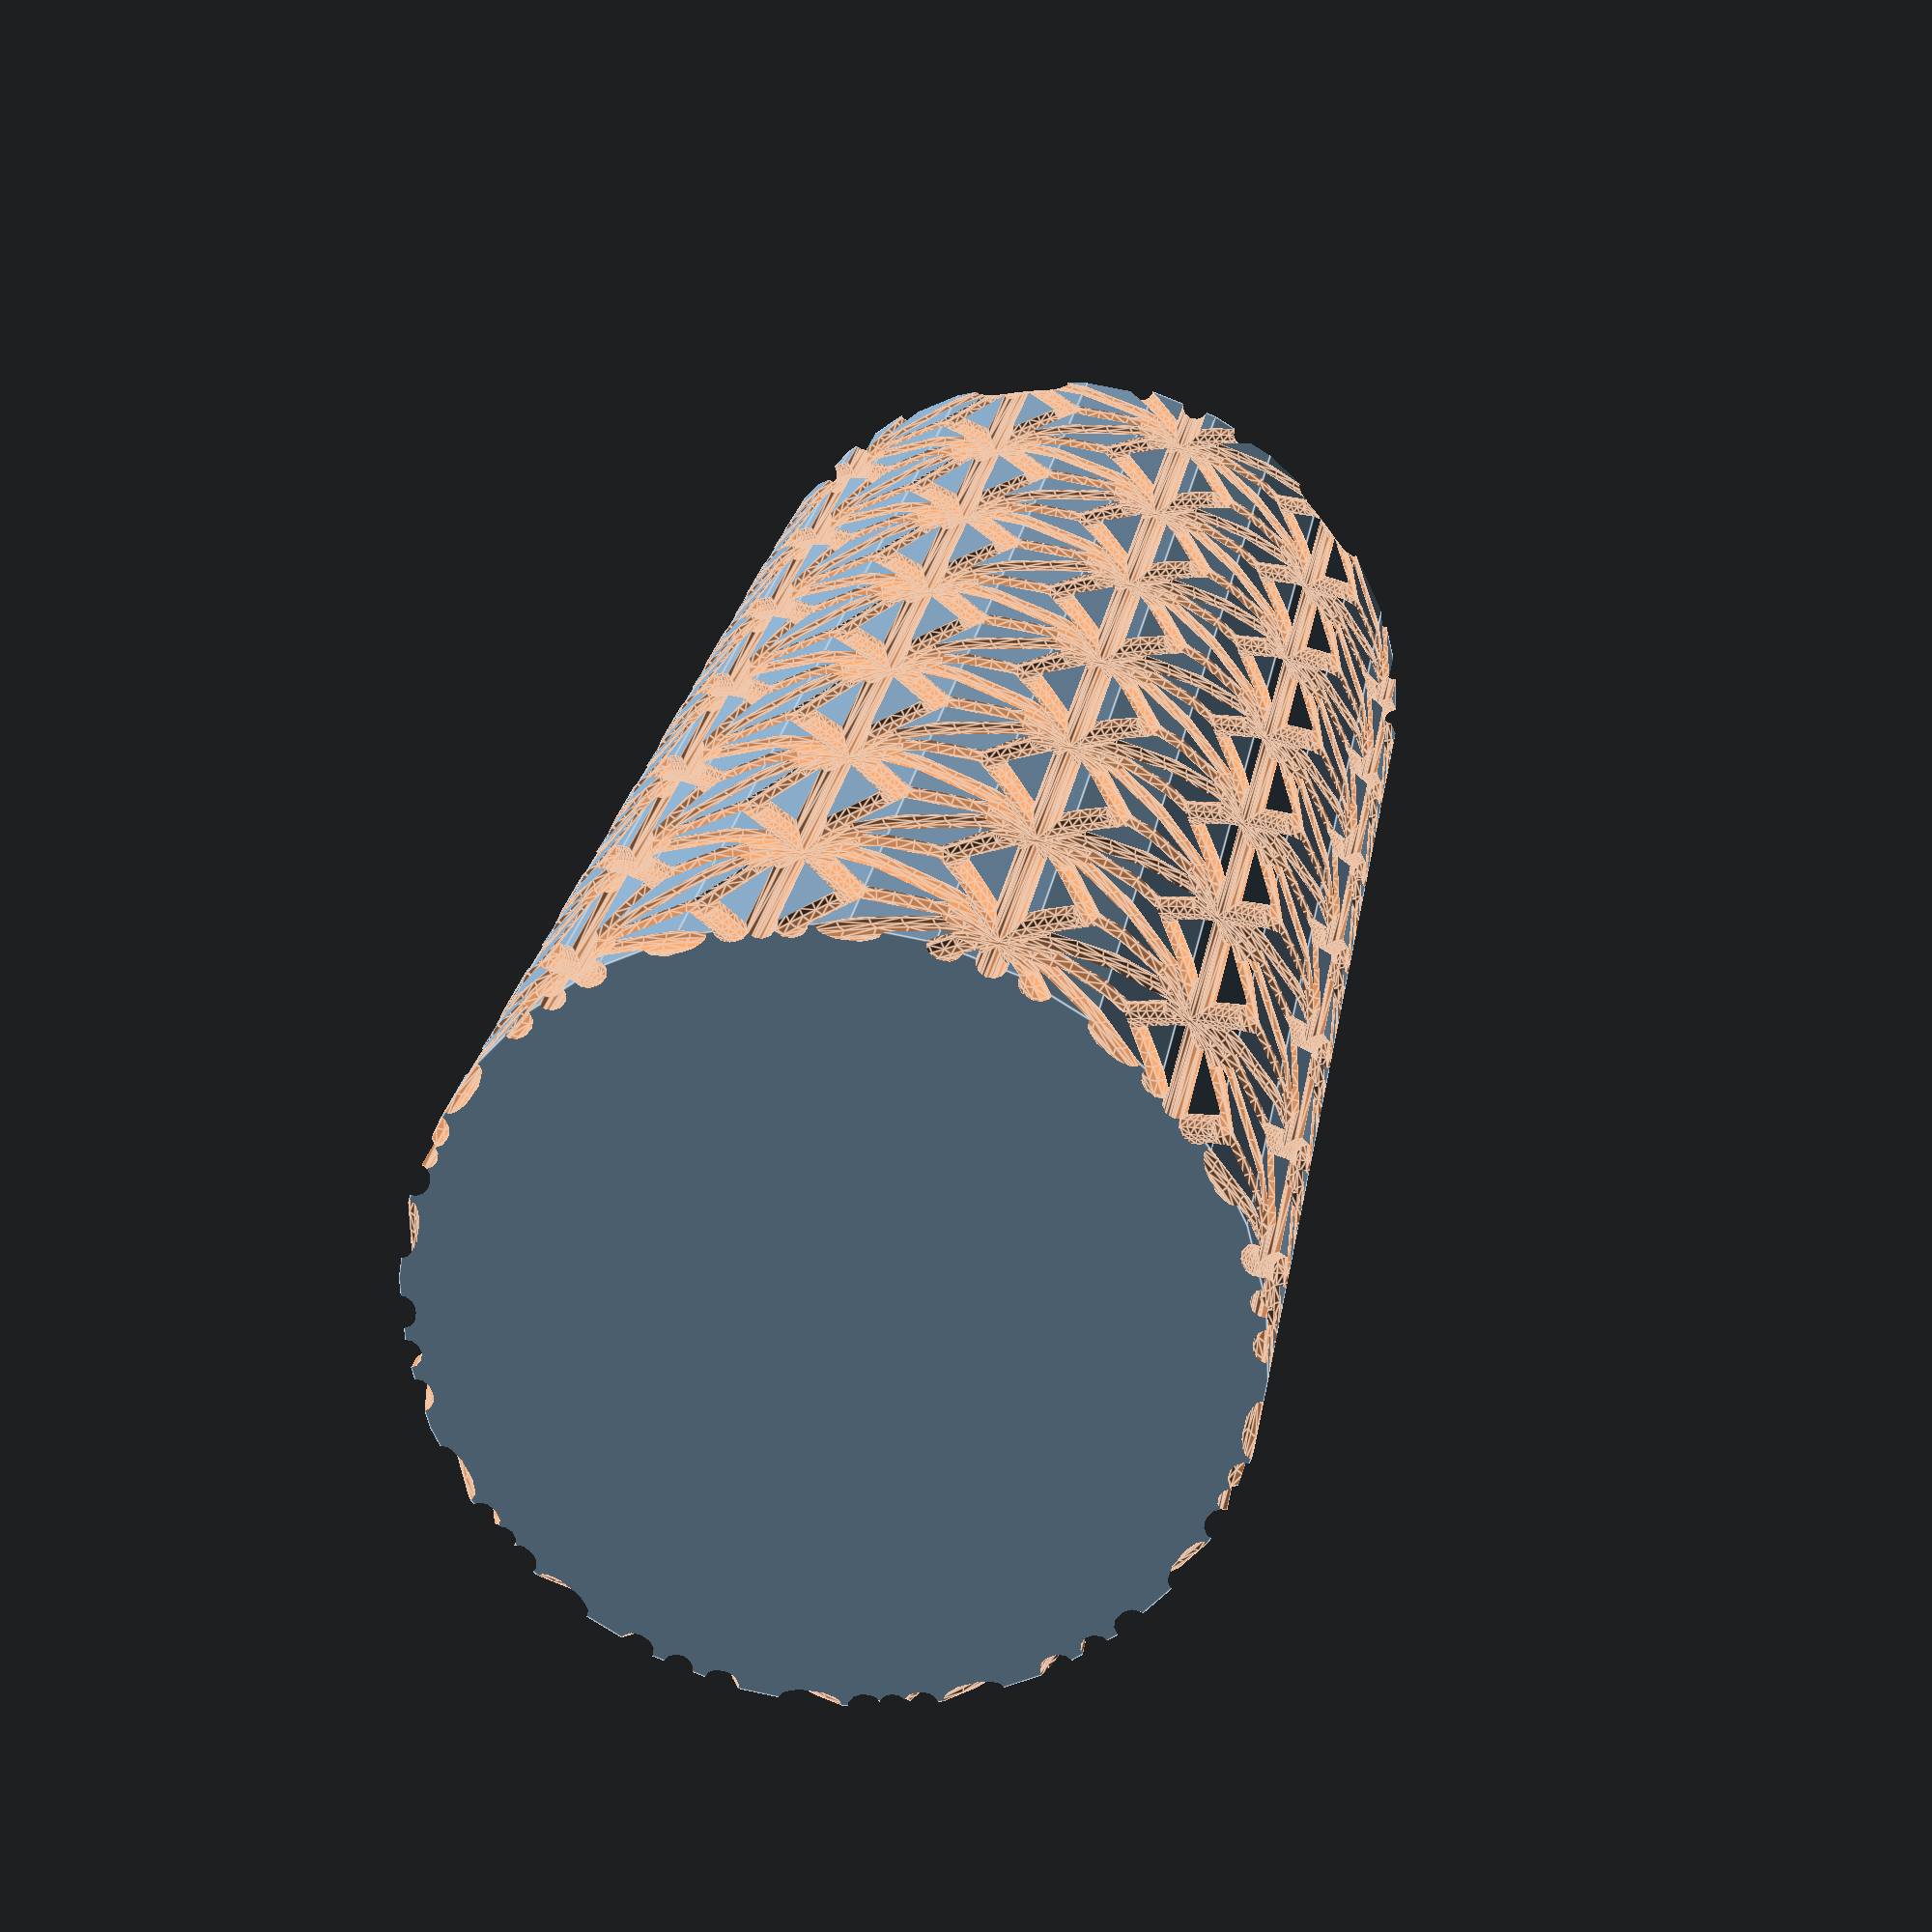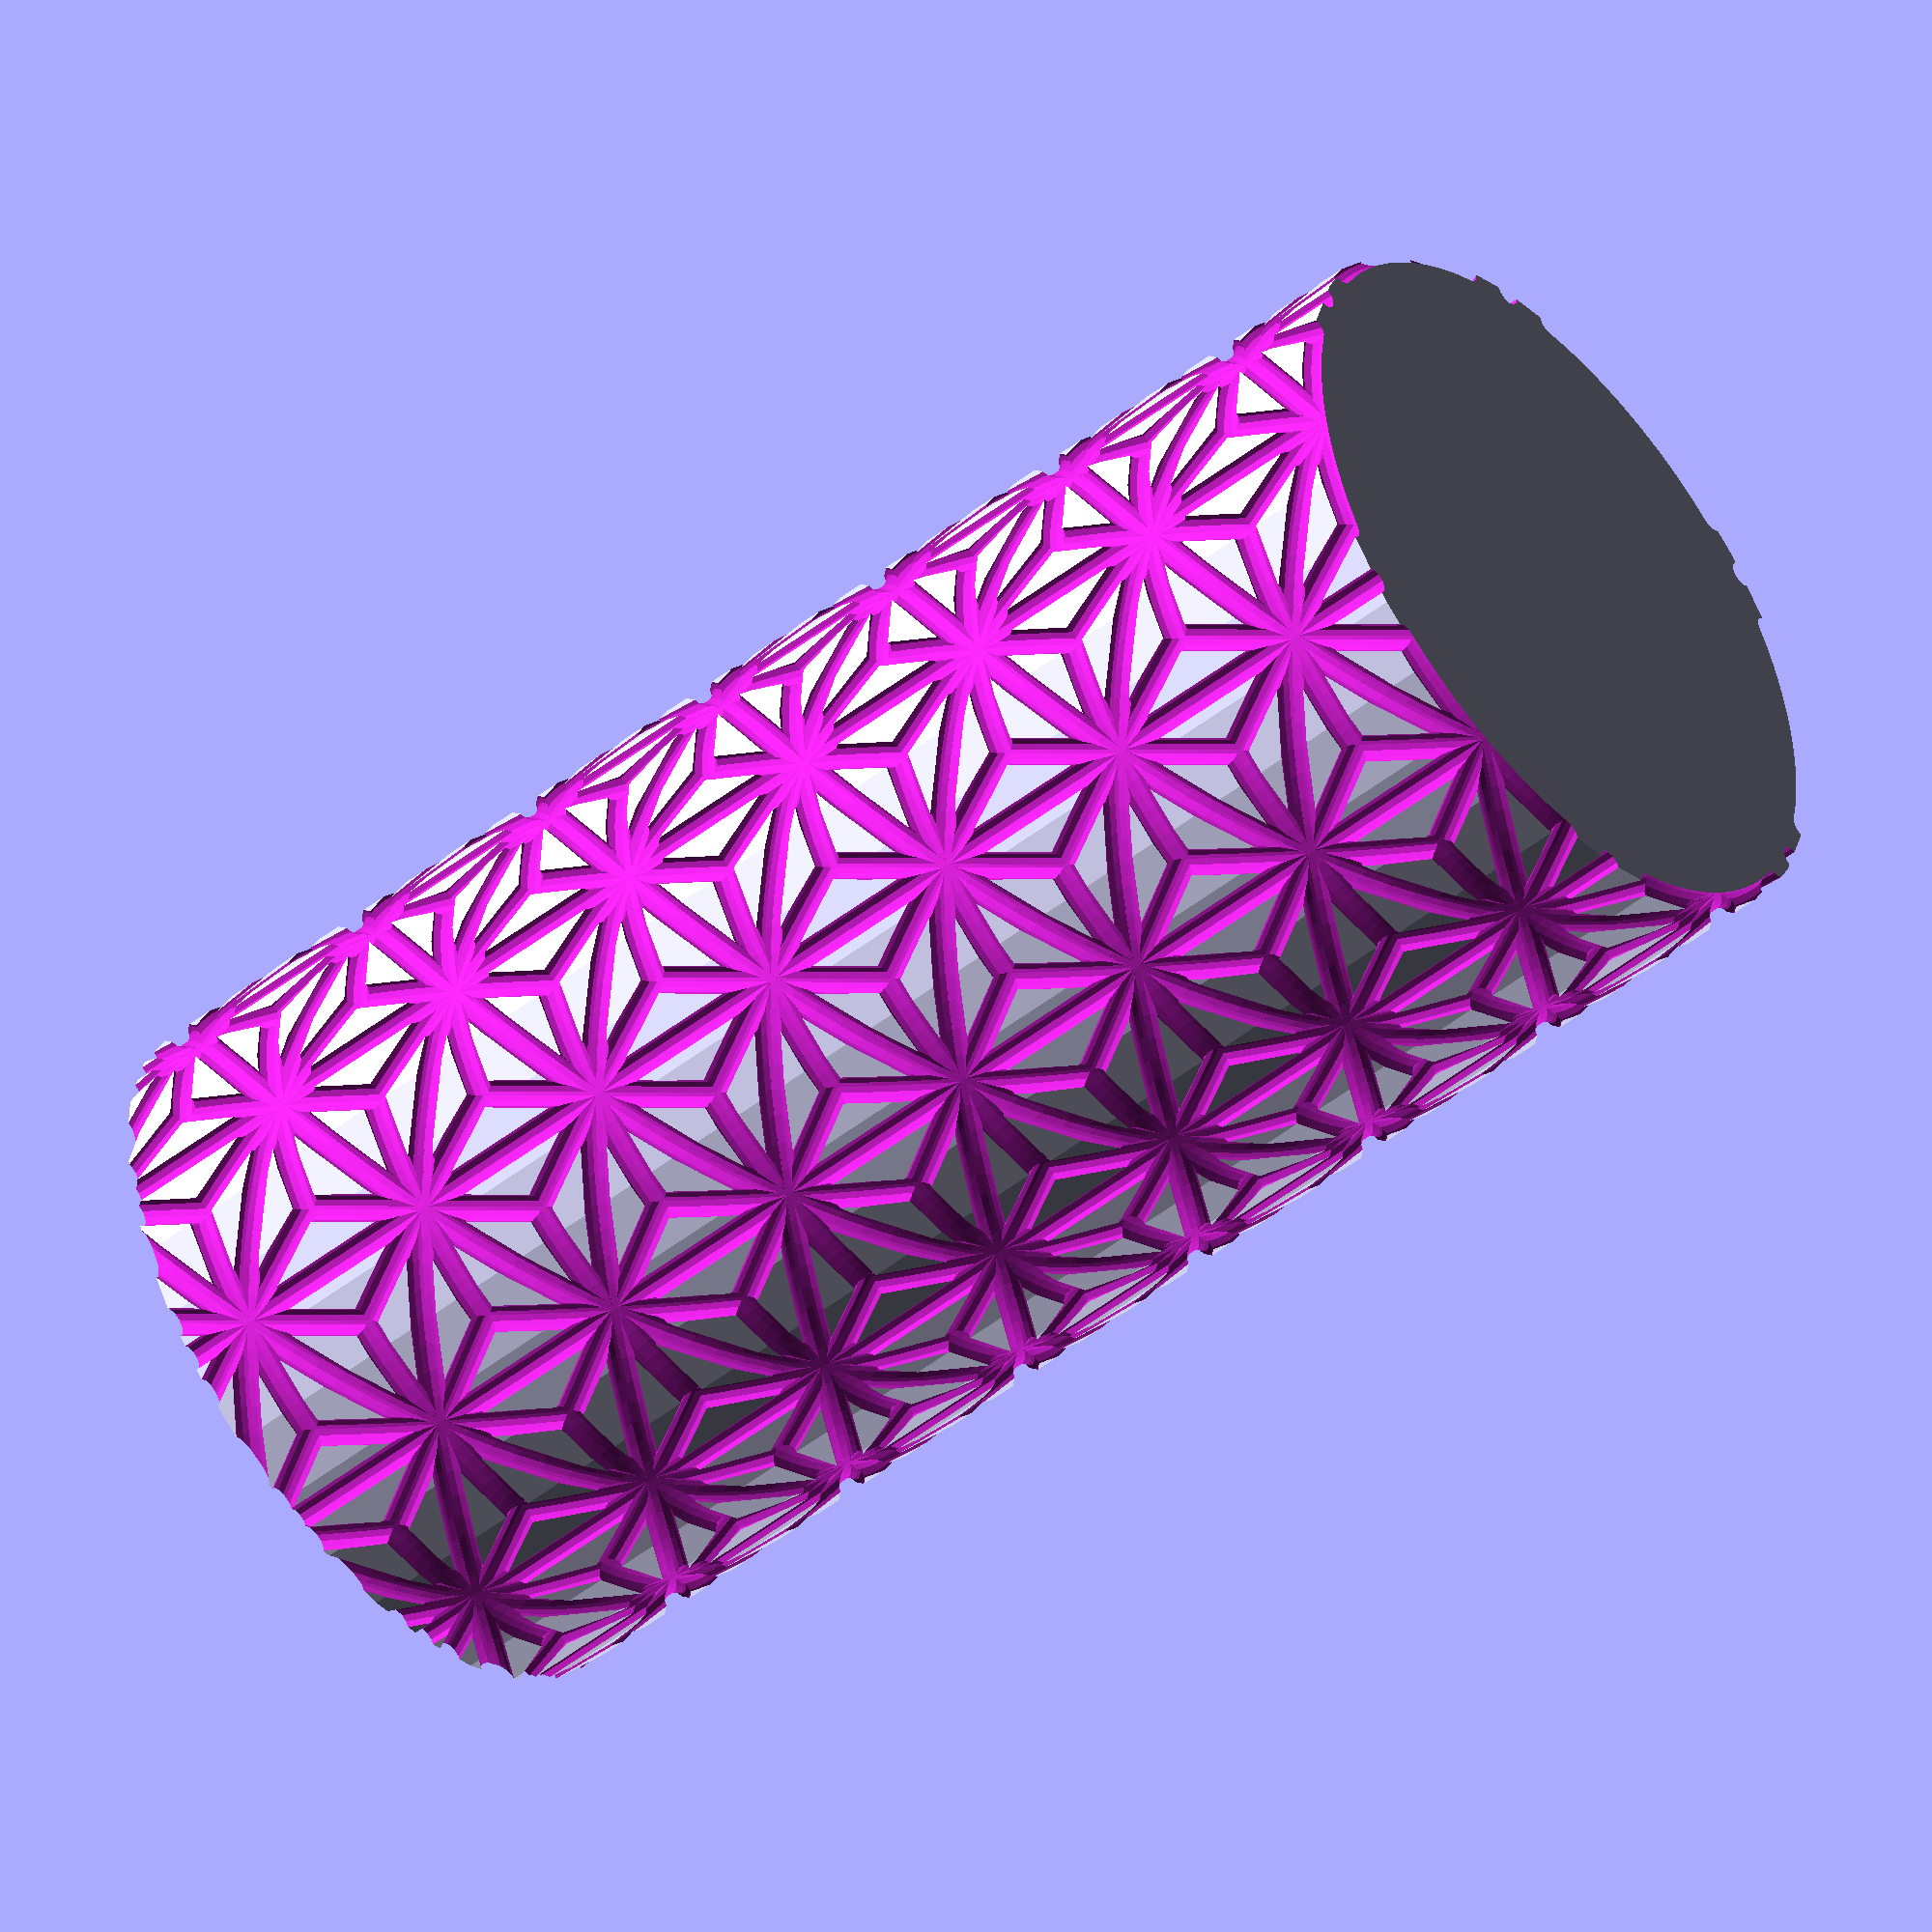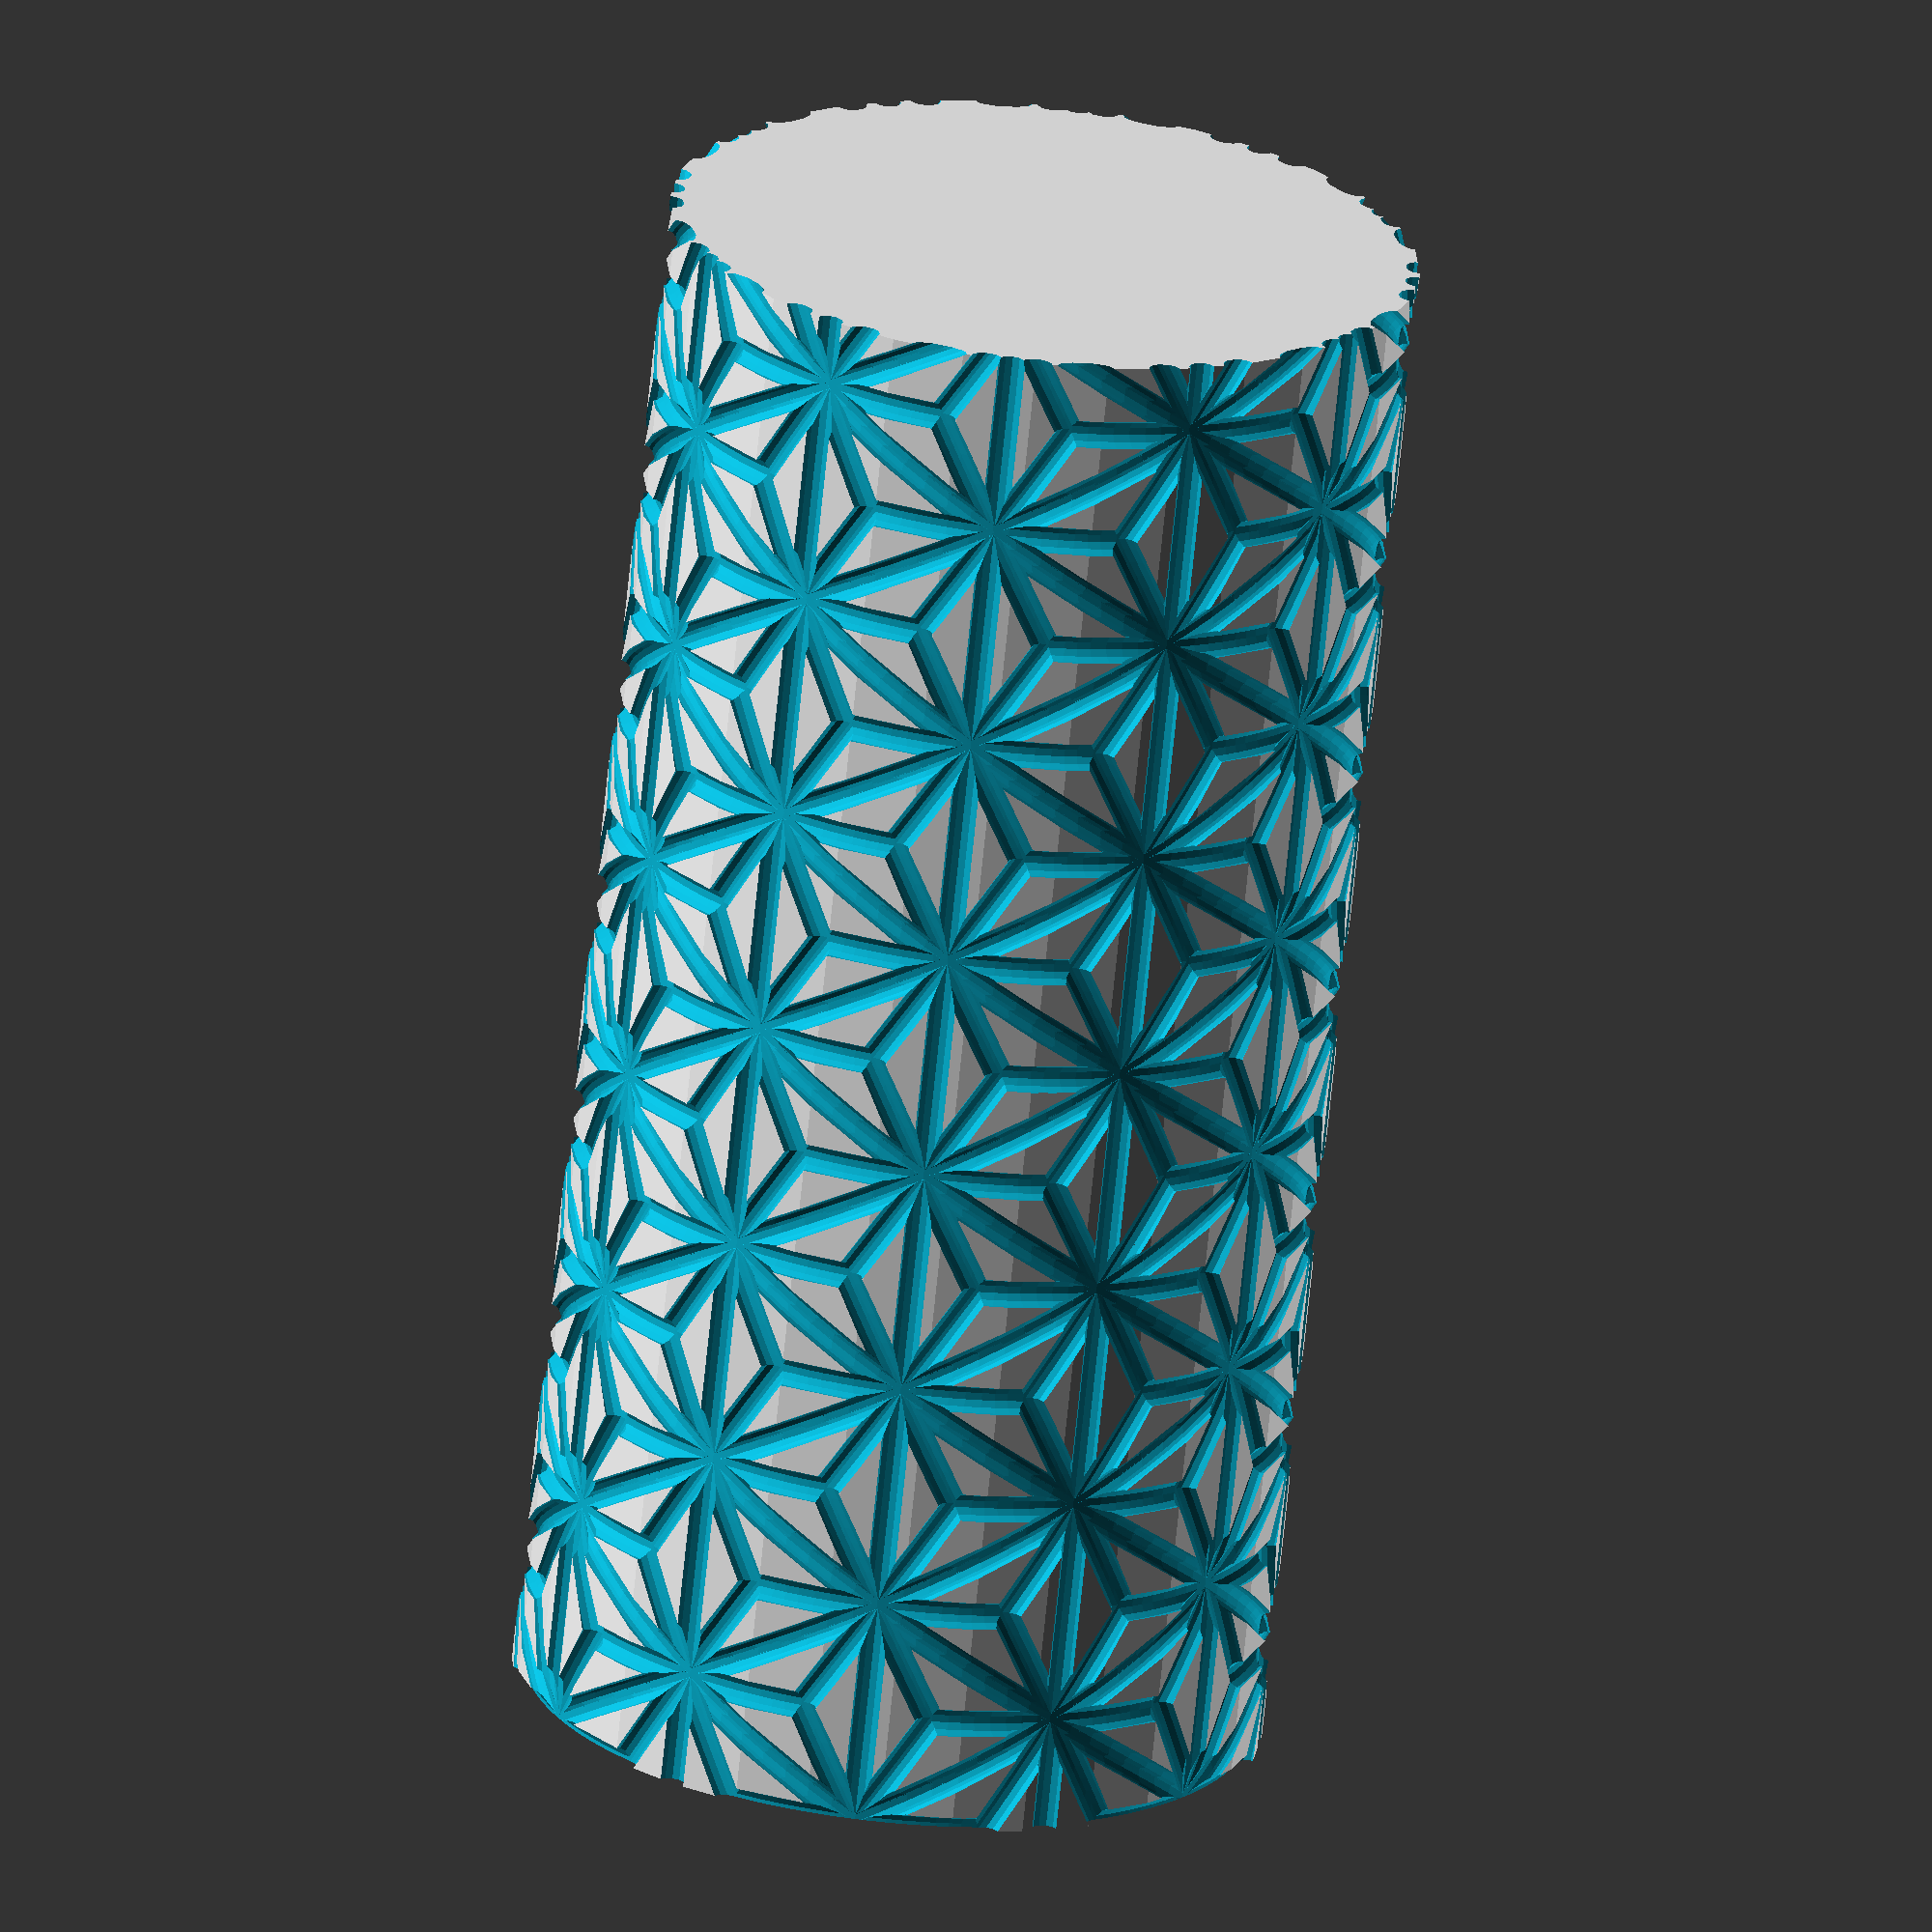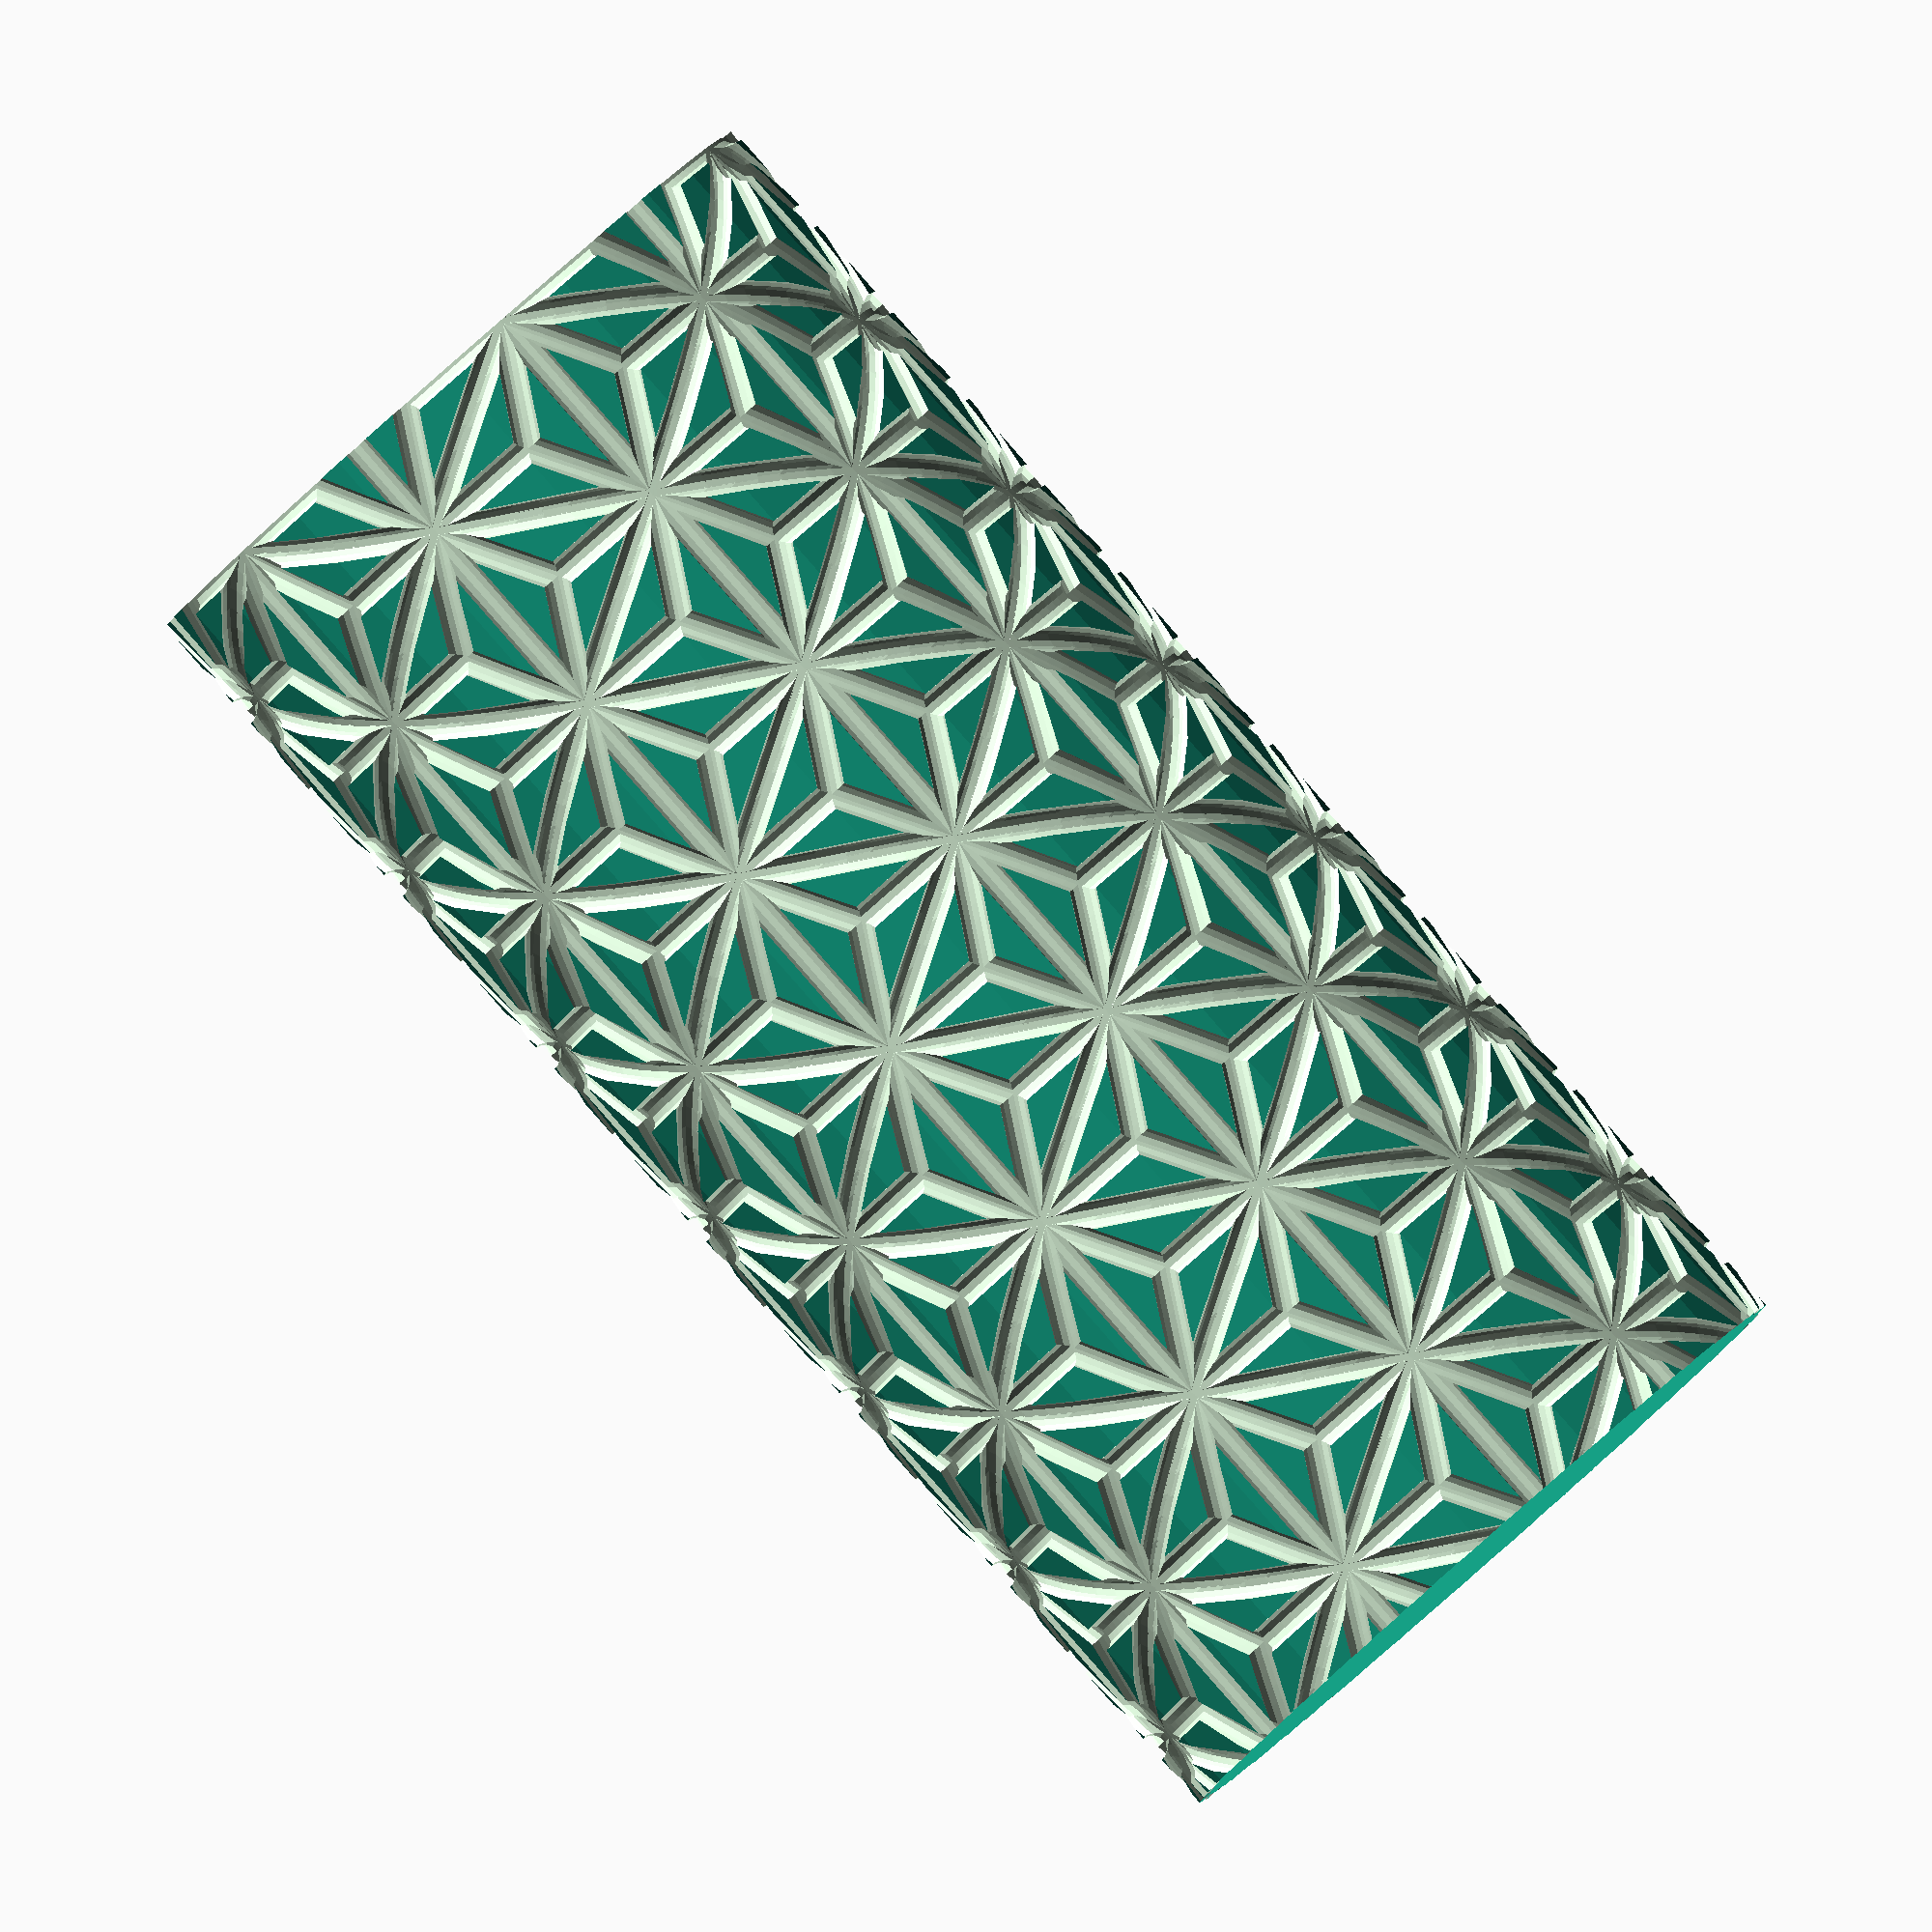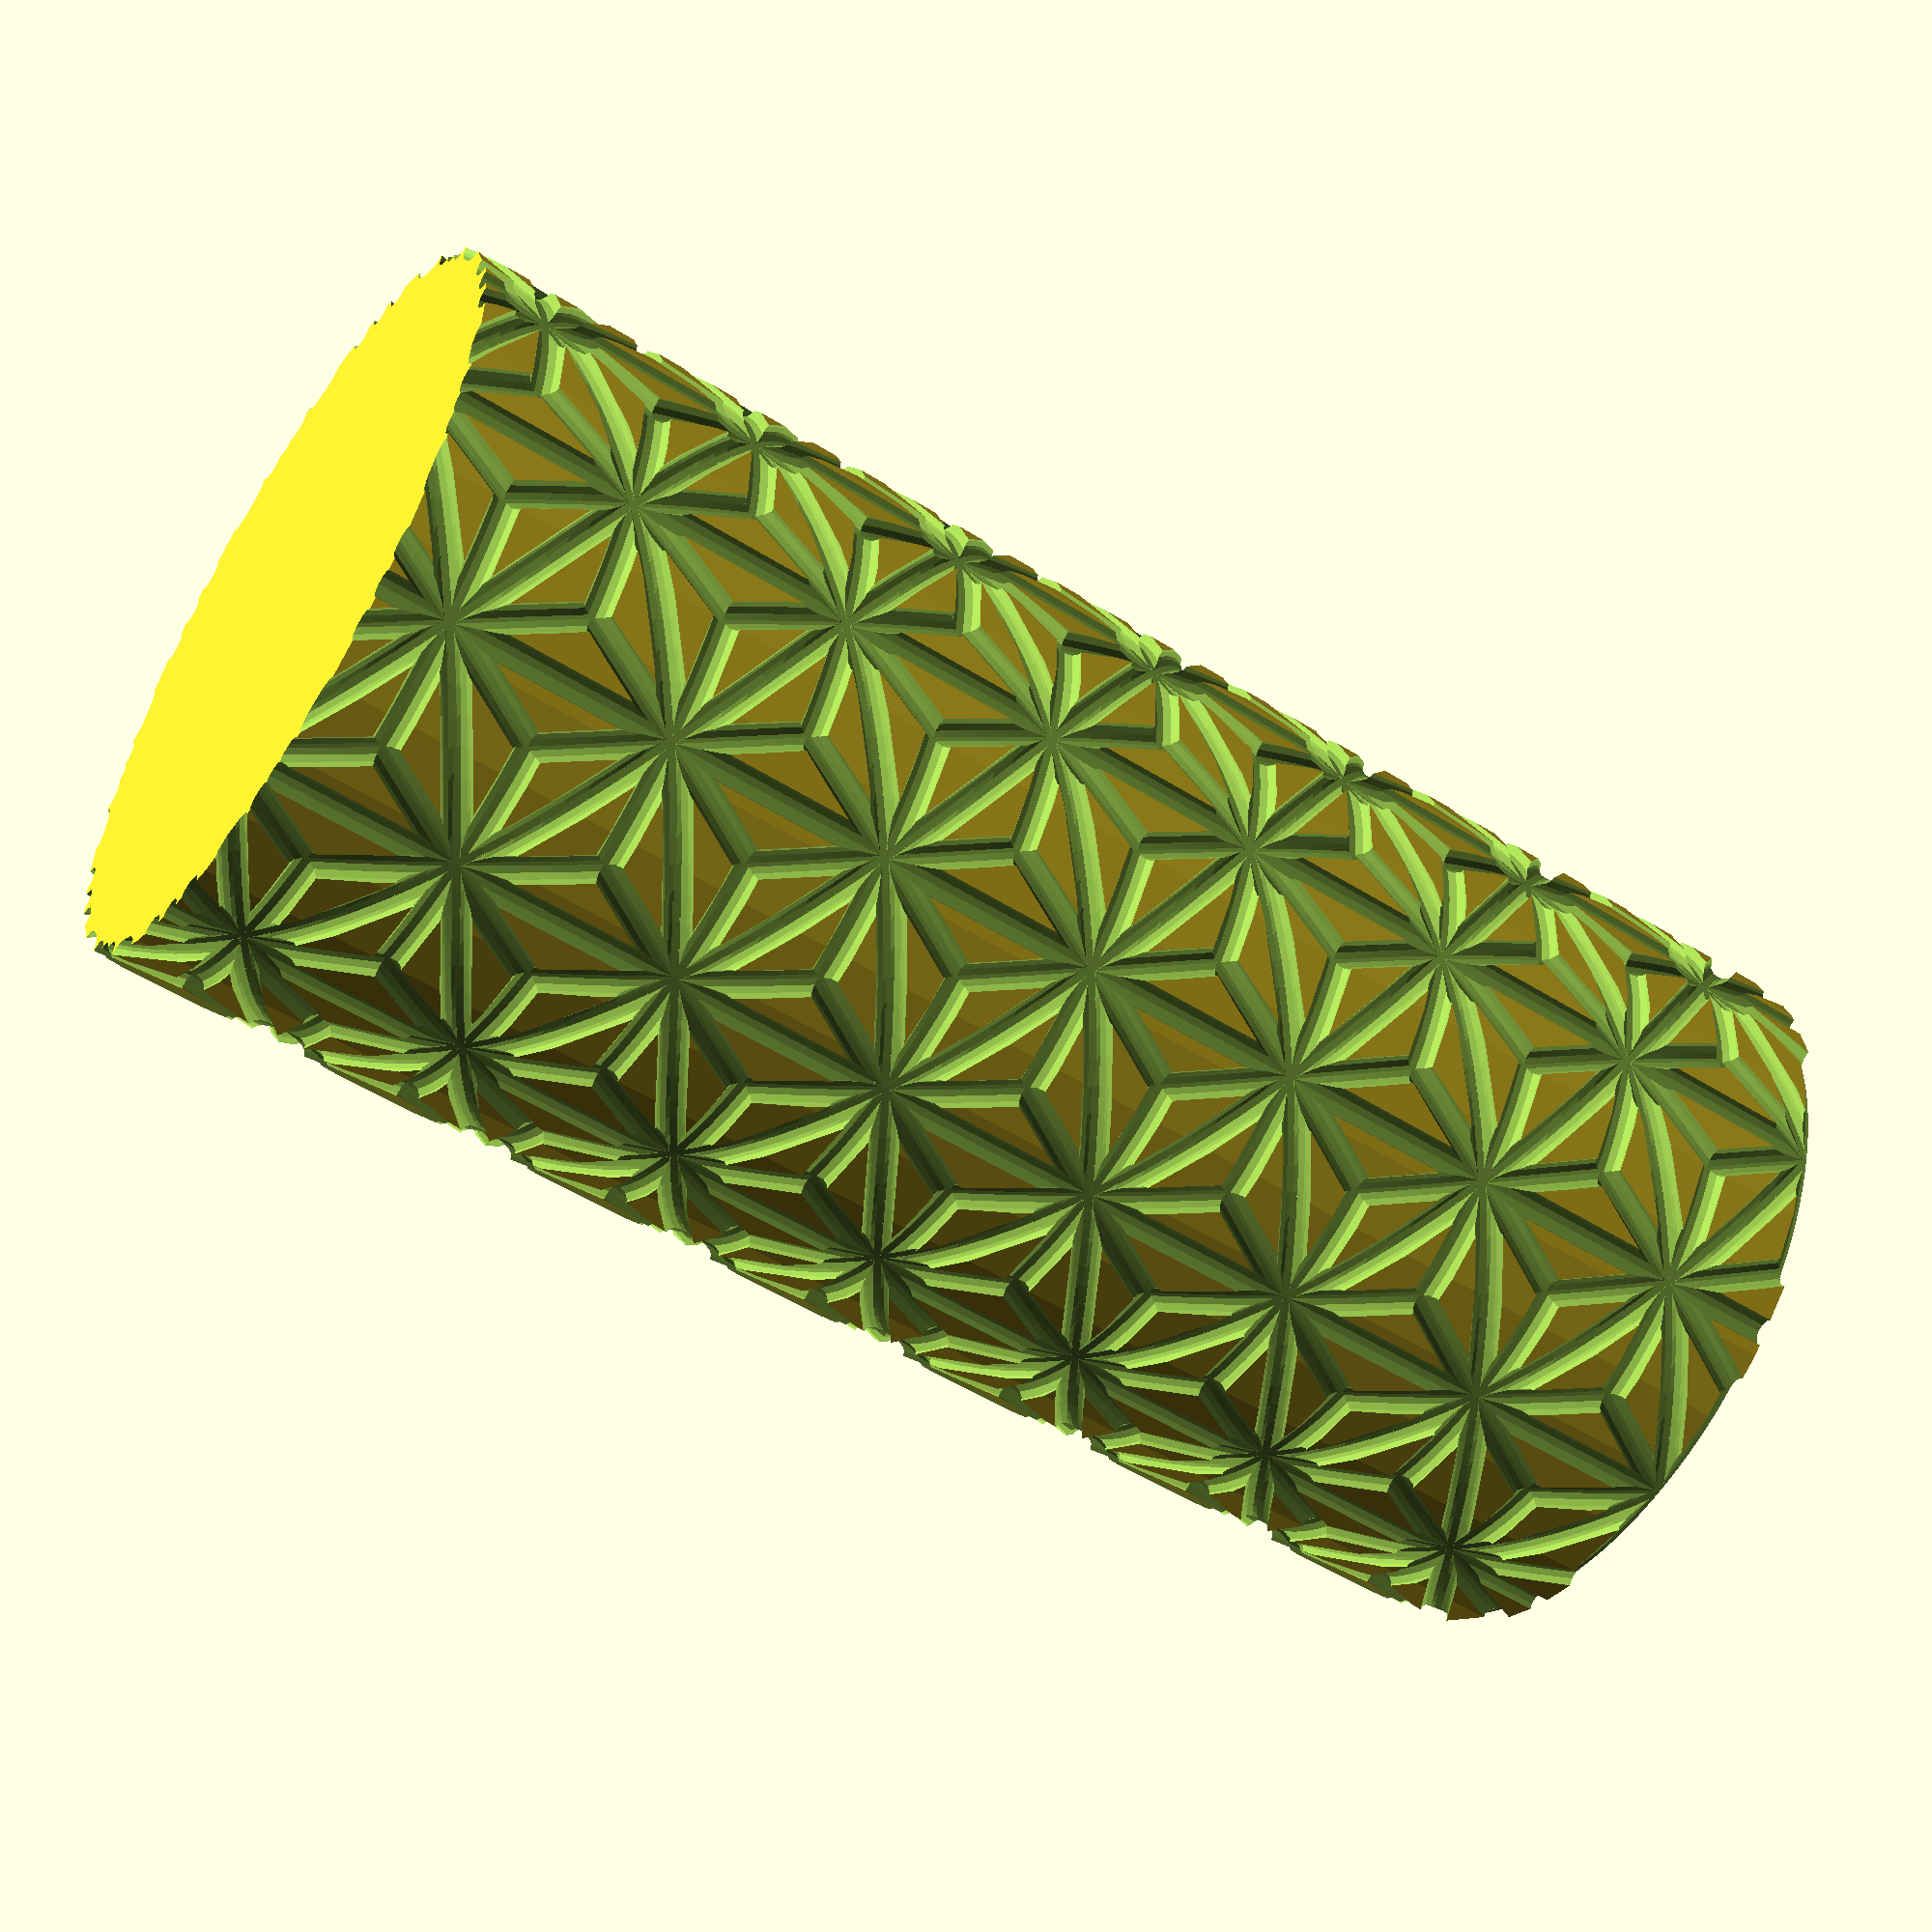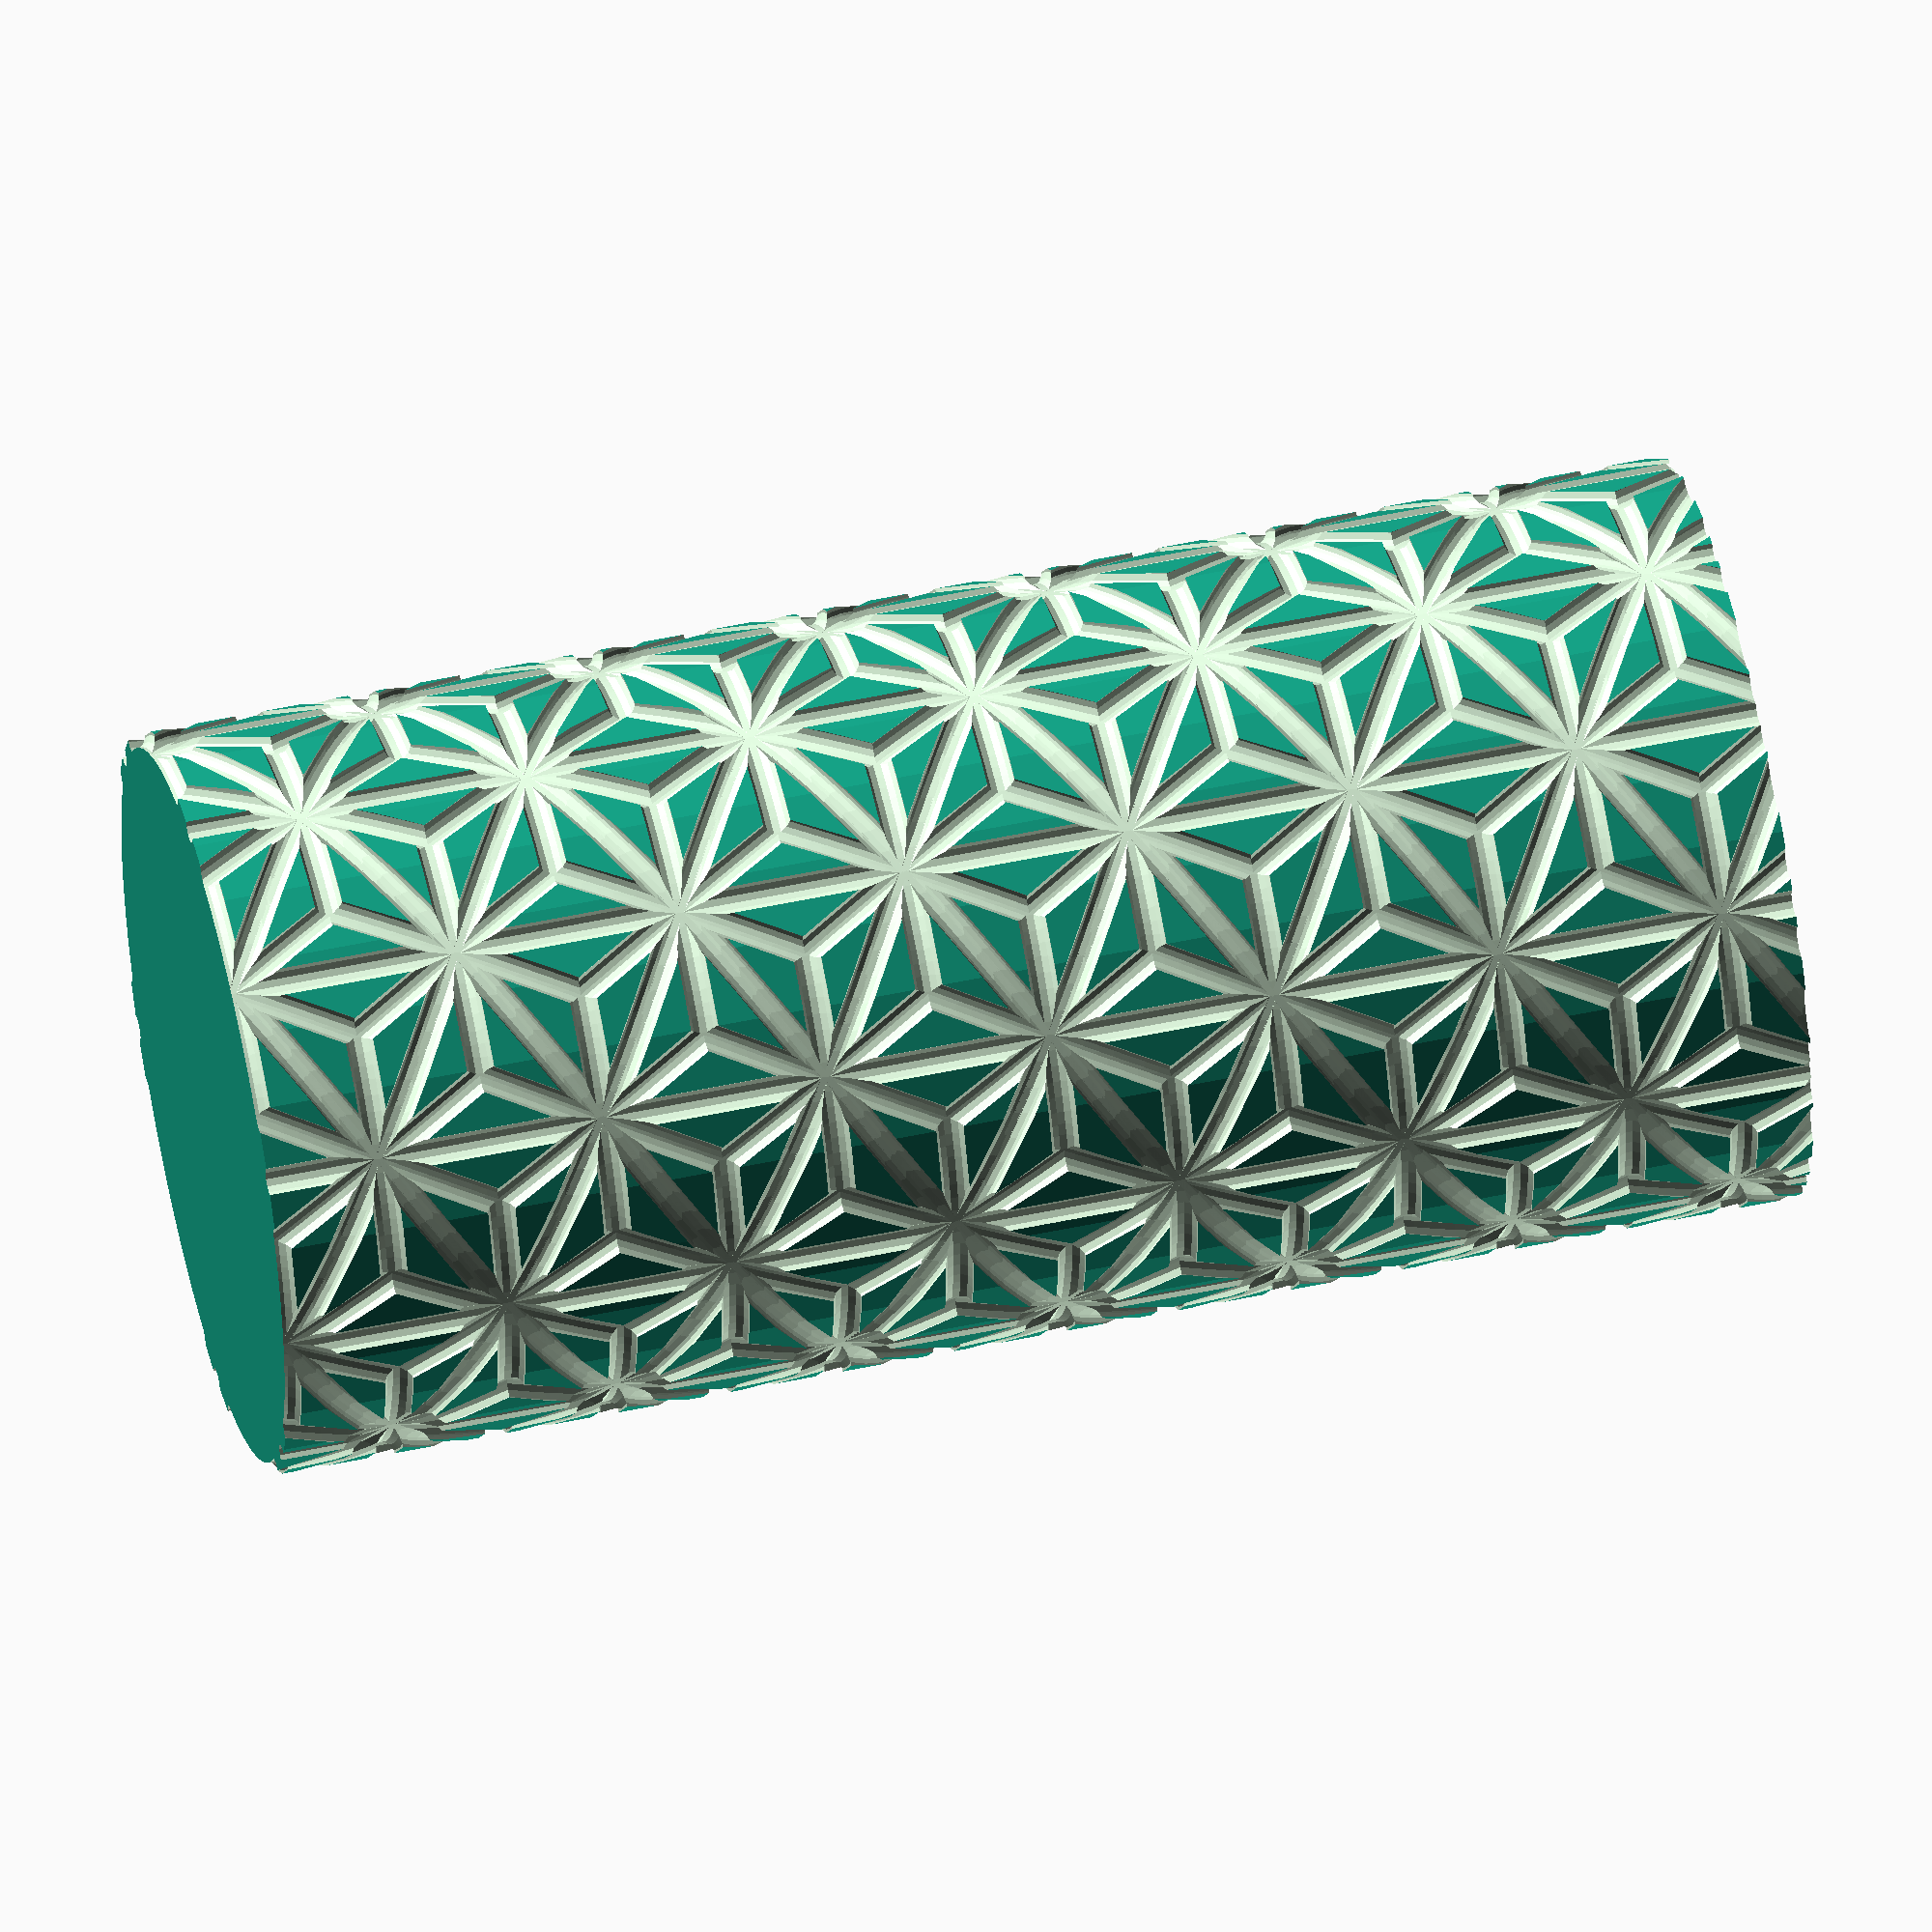
<openscad>
// OpenSCAD Script to draw a circular path on a cylinder surface
// using only standard OpenSCAD functions.


// --- 線形補間 (Lerp) ---
// 2つの点(p1, p2)を、比率t(0から1)で内分する点を計算する
function lerp(p1, p2, t) = p1 * (1 - t) + p2 * t;

// --- パス上の点を取得する関数 ---
// path: 点の配列 [[x1,y1,z1], [x2,y2,z2], ...]
// t: パス全体のどの位置かを示す比率 (0=始点, 1=終点)
function get_point_on_path(path, t) =
    let(
        max_index = len(path) - 1,
        // t=1の場合にindex2が範囲外になるのを防ぐ
        float_index = t < 1 ? t * max_index : max_index - 0.00001,
        index1 = floor(float_index),
        index2 = ceil(float_index),
        local_t = float_index - index1
    )
    lerp(path[index1], path[index2], local_t);


// ================================================================
//  Function Definition (今回の主役)
// ================================================================

// Function: subdivide_path
// Description:
//   指定されたパス(path)をN個のセグメントに分割し、
//   その結果となるN+1個の点のリスト(配列)を返します。
// Arguments:
//   path: 点の配列 [[x1,y1,z1], [x2,y2,z2], ...]
//   n:    分割数 (正の整数)
// Returns:
//   新しい点のリスト(配列)
function subdivide_path(path, n = 10) =
    // リスト内包表記を使い、N+1個の点を計算して新しいリストを生成する
    [for (i = [0:n]) get_point_on_path(path, i / n)];


// Helper function to map a 2D point to the cylinder's surface
function wrap_point(p, cyl_r) =
    let(
        // 2DのX座標 -> 円周に沿った距離 -> 角度
        angle = (p[0] / cyl_r) * (180 / PI),
        // 2DのY座標 -> 高さ (Z)
        z_pos = p[1]
    )
    // 3D直交座標に変換して返す
    [cyl_r * cos(angle), cyl_r * sin(angle), z_pos];



// --- Module to create the wrapped circle path ---
module WrappedHemp(cyl_r, path_r, thickness, p_fn) {
    render(convexity = 2) {
        r = path_r;
        A = [-sqrt(3)/2 * r, 0];
        B = [0, r/2];
        C = [sqrt(3)/2 * r, 0];
        D = [0, -r/2];
        E = [-sqrt(3)/6 * r, 0];
        F = [sqrt(3)/6 * r, 0];

        // 1. Create a 2D circle path (a list of points)
        for (path2d = [[A,B],[B,C],[C, D],[D,A],[A,E],[E,B],[E,D],[B,D],[B,F],[D,F],[F,C]]) {
            // 2. Create the 3D path by applying the wrap function to each 2D point
            let (path3d = [for (p = subdivide_path(path2d, p_fn/4)) wrap_point(p, cyl_r)]) {
                // 3. Render the path as a tube by connecting spheres with hull()
                for (i = [0:len(path3d)-2]) {
                    hull() {
                        // Connect the current point to the next point
                        translate(path3d[i])
                        sphere(r = thickness, $fn=12);
                        translate(path3d[i + 1])
                        sphere(r = thickness, $fn=12);
                    }
                }
            }
        }
    }
}

// --- Module to create the wrapped circle path ---
module WrappedCircle(cyl_r, path_r, thickness, p_fn) {
    render(convexity = 2) {
        // 1. Create a 2D circle path (a list of points)
        path2d = [for (a = [0:360/p_fn:360-1/p_fn]) [path_r * cos(a), path_r * sin(a)]];

        // 2. Create the 3D path by applying the wrap function to each 2D point
        path3d = [for (p = path2d) wrap_point(p, cyl_r)];

        // 3. Render the path as a tube by connecting spheres with hull()
        for (i = [0:len(path3d)-1]) {
            hull() {
                // Connect the current point to the next point
                translate(path3d[i])
                    sphere(r = thickness, $fn=12);
                // Use modulo (%) to wrap around and close the loop
                translate(path3d[(i + 1) % len(path3d)])
                    sphere(r = thickness, $fn=12);
            }
        }
    }
}

$fn=32;

//cylinder(h = 54, r = 13, center=true);

// Test single WrappedHemp
//WrappedHemp(cyl_r = 13, path_r = 6.5, thickness = .5,  p_fn = $fn);
// Test single WrappedCircle
//WrappedCircle(cyl_r = 13, path_r = 6.5, thickness = .5,  p_fn = $fn);


// Shipppu Cylinder Parameters
// cylinder_radius: 円筒の半径
// cylinder_height: 円筒の高さ
// path_thickness : パスの太さ (断面の半径)
module shippou(cylinder_radius, cylinder_height, path_thickness) {
    path_radius = cylinder_radius / 2;  // 展開図上での円の半径 (mm)
    path_fn = 100;                      // パスを描画するための解像度
    difference() {
        cylinder(h = cylinder_height, r = cylinder_radius, center=true);
        {
            for (z = [-path_radius*4:path_radius*2:cylinder_height+path_radius*2]) {
                translate([0, 0, z])
                for (t = [0:60:300]) {
                    rotate([0, 0, t])
                    WrappedCircle(cyl_r = cylinder_radius, path_r = path_radius, thickness = path_thickness,  p_fn = $fn);
                    rotate([0, 0, t+30])
                    translate([0, 0, path_radius])
                    WrappedCircle(cyl_r = cylinder_radius, path_r = path_radius, thickness = path_thickness,  p_fn = $fn);
                }
            }
        }
    }
}
//shippou(13, 54, .5);

// Hemp Cylinder Parameters
// cylinder_radius: 円筒の半径
// cylinder_height: 円筒の高さ
// path_thickness : パスの太さ (断面の半径)
module hemp(cylinder_radius, cylinder_height, path_thickness) {
    path_radius = cylinder_radius * .61;  // 展開図上での円の半径 (mm)
    path_fn = 100;                      // パスを描画するための解像度
    difference() {
        cylinder(h = cylinder_height, r = cylinder_radius, center=true);
        {
            for (z = [-(cylinder_height/2 + path_radius/2):path_radius:cylinder_height/2+path_radius/2]) {
                translate([0, 0, z])
                for (t = [0:60:300]) {
                    rotate([0, 0, t])
                    WrappedHemp(cyl_r = cylinder_radius, path_r = path_radius, thickness = path_thickness,  p_fn = $fn);
                    rotate([0, 0, t+30])
                    translate([0, 0, path_radius/2])
                    WrappedHemp(cyl_r = cylinder_radius, path_r = path_radius, thickness = path_thickness,  p_fn = $fn);
                }
            }
        }
    }
}
hemp(13, 54, .5);

</openscad>
<views>
elev=336.4 azim=81.8 roll=8.6 proj=p view=edges
elev=49.4 azim=12.0 roll=130.8 proj=o view=wireframe
elev=249.8 azim=35.1 roll=185.8 proj=o view=solid
elev=272.0 azim=280.8 roll=318.7 proj=o view=wireframe
elev=52.1 azim=199.0 roll=55.8 proj=p view=solid
elev=307.8 azim=129.5 roll=257.0 proj=o view=solid
</views>
